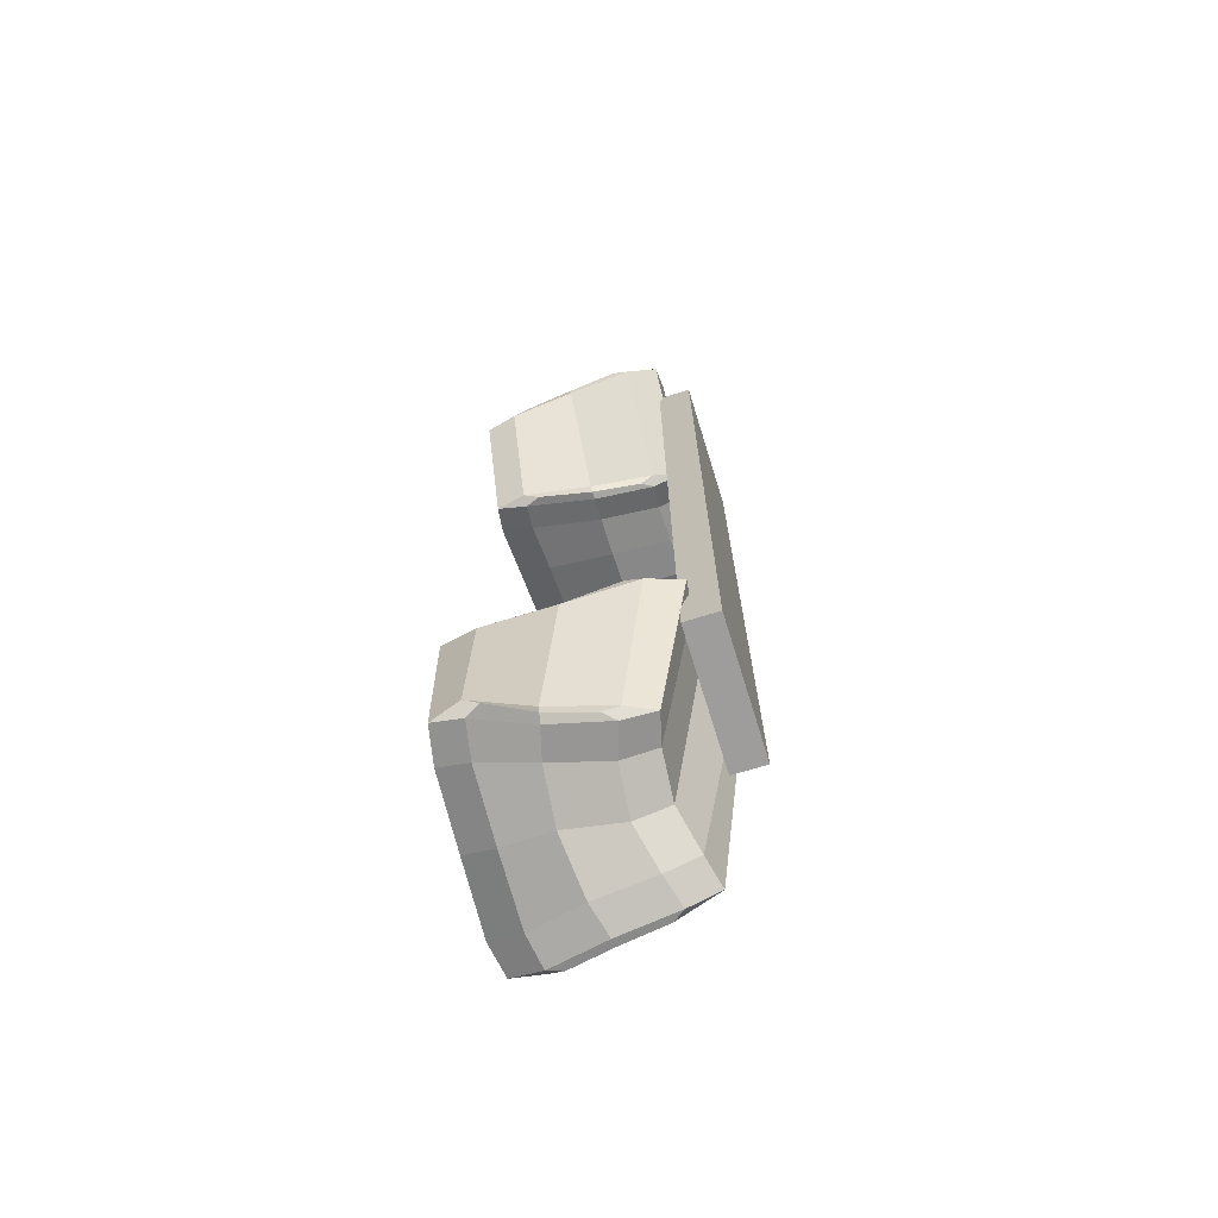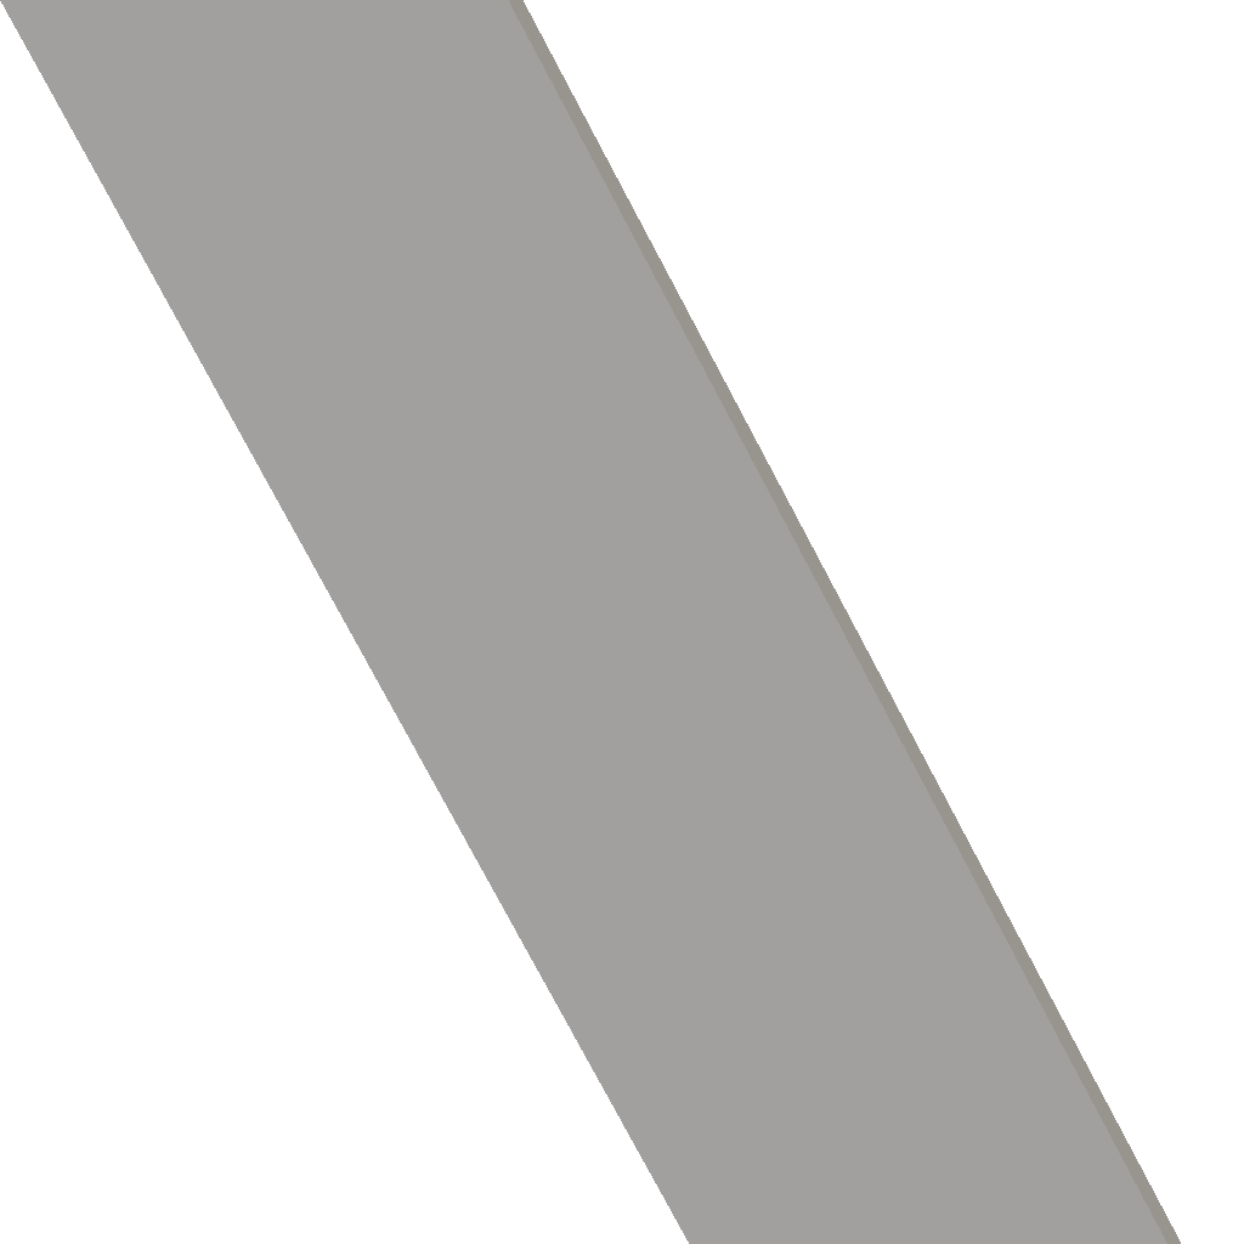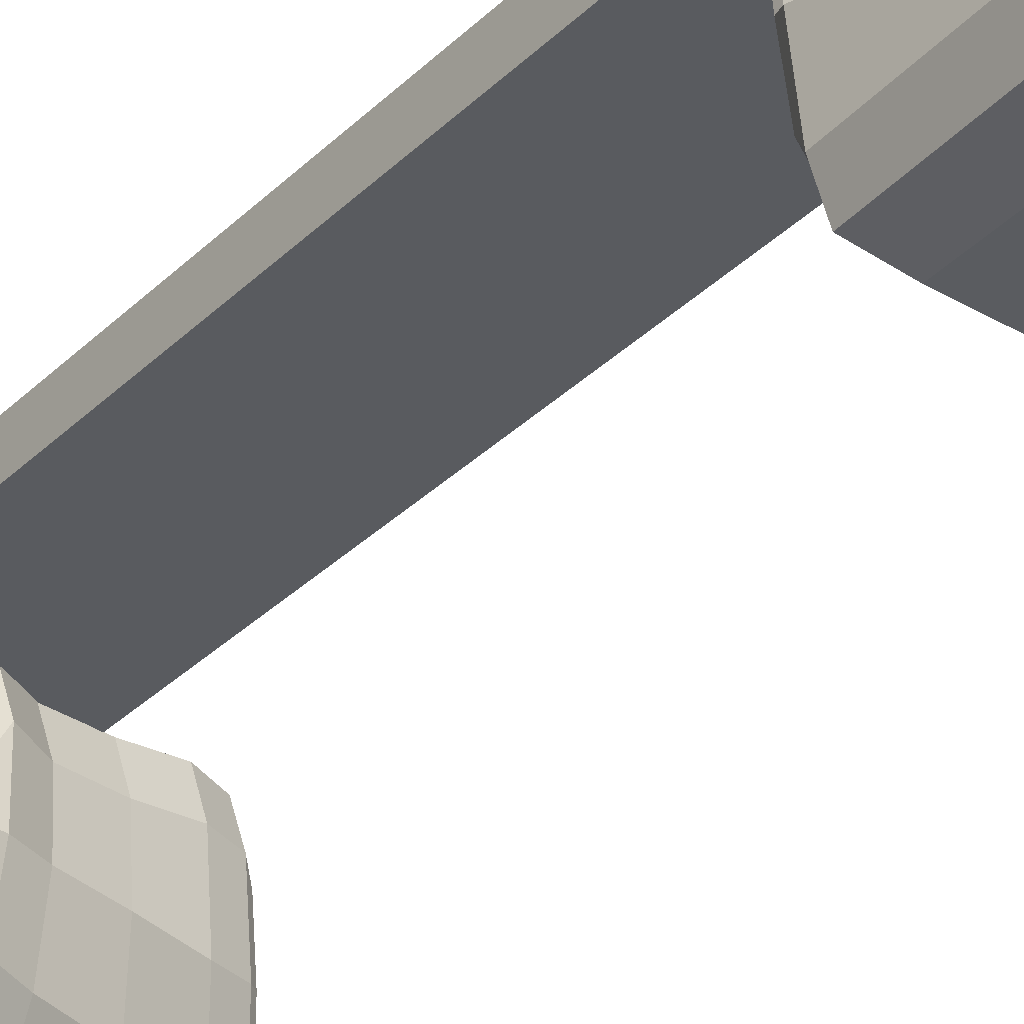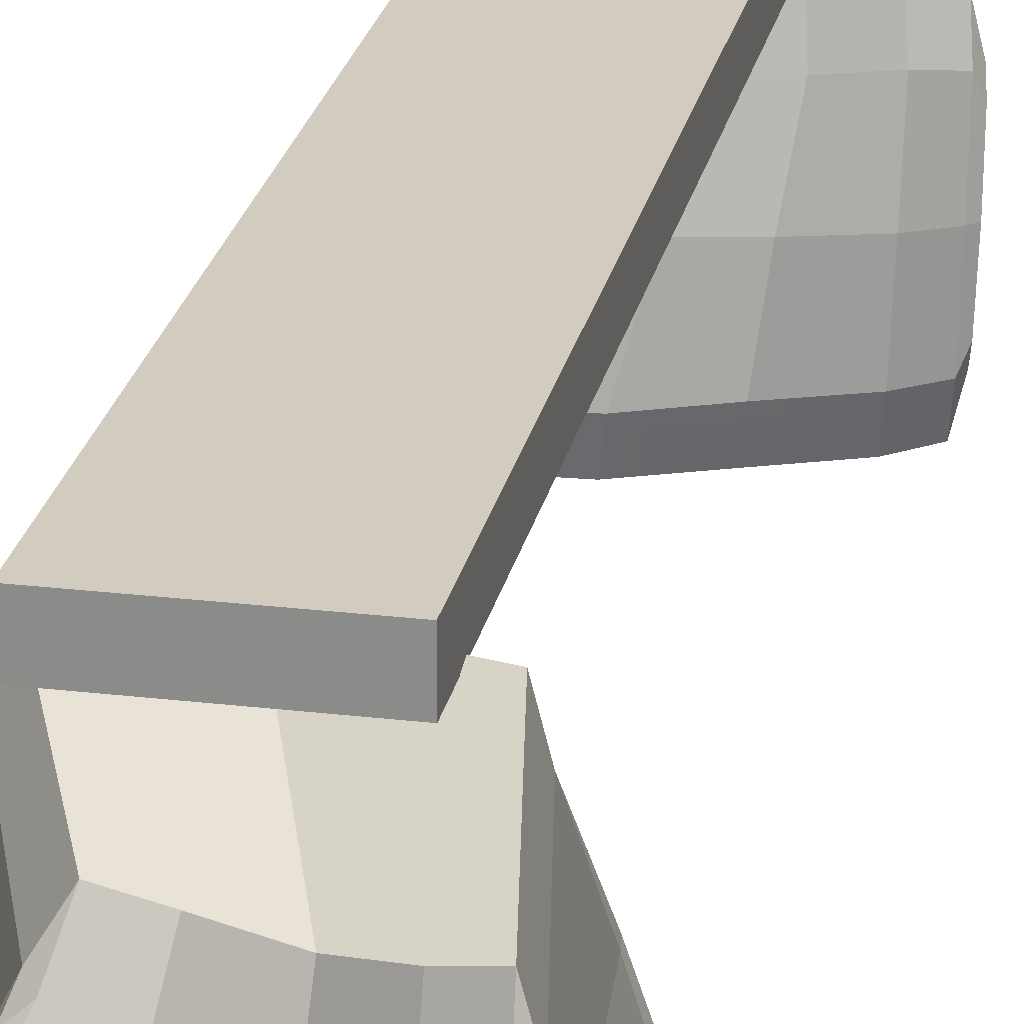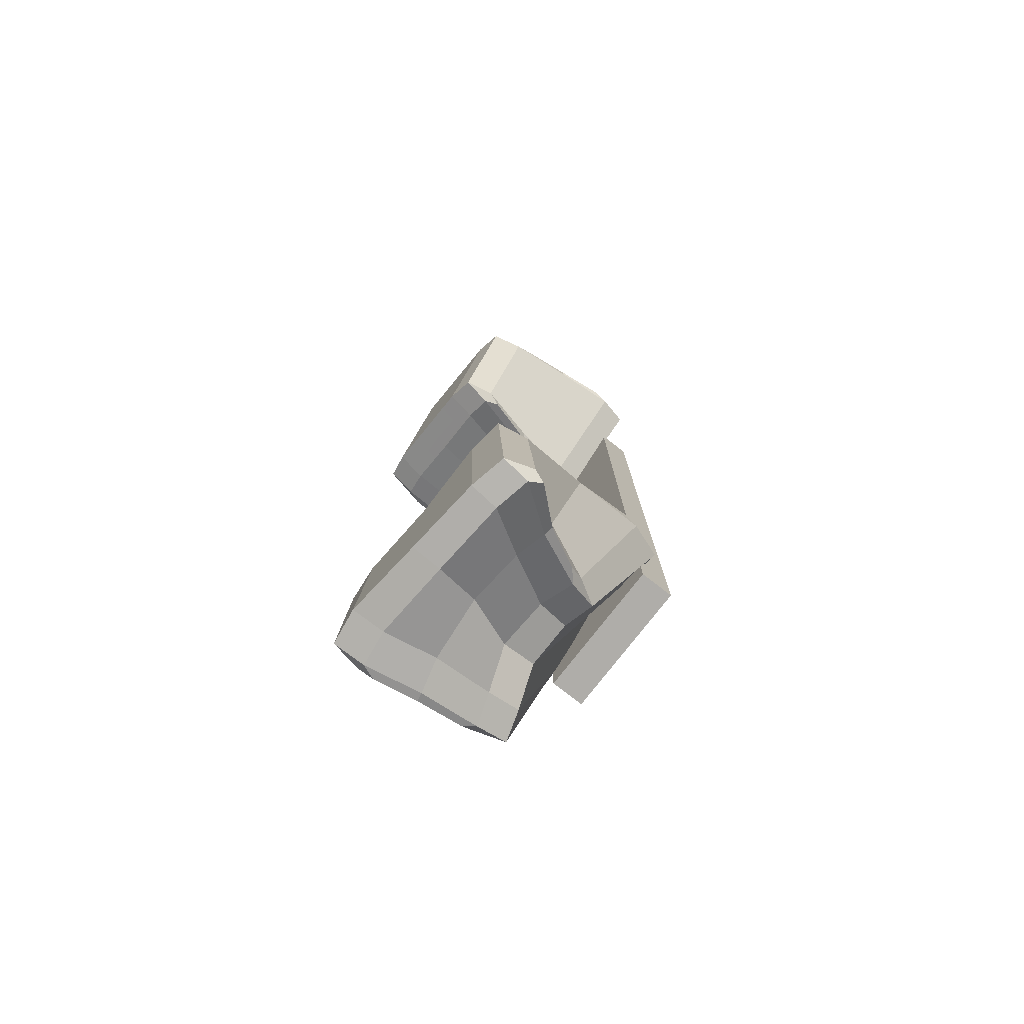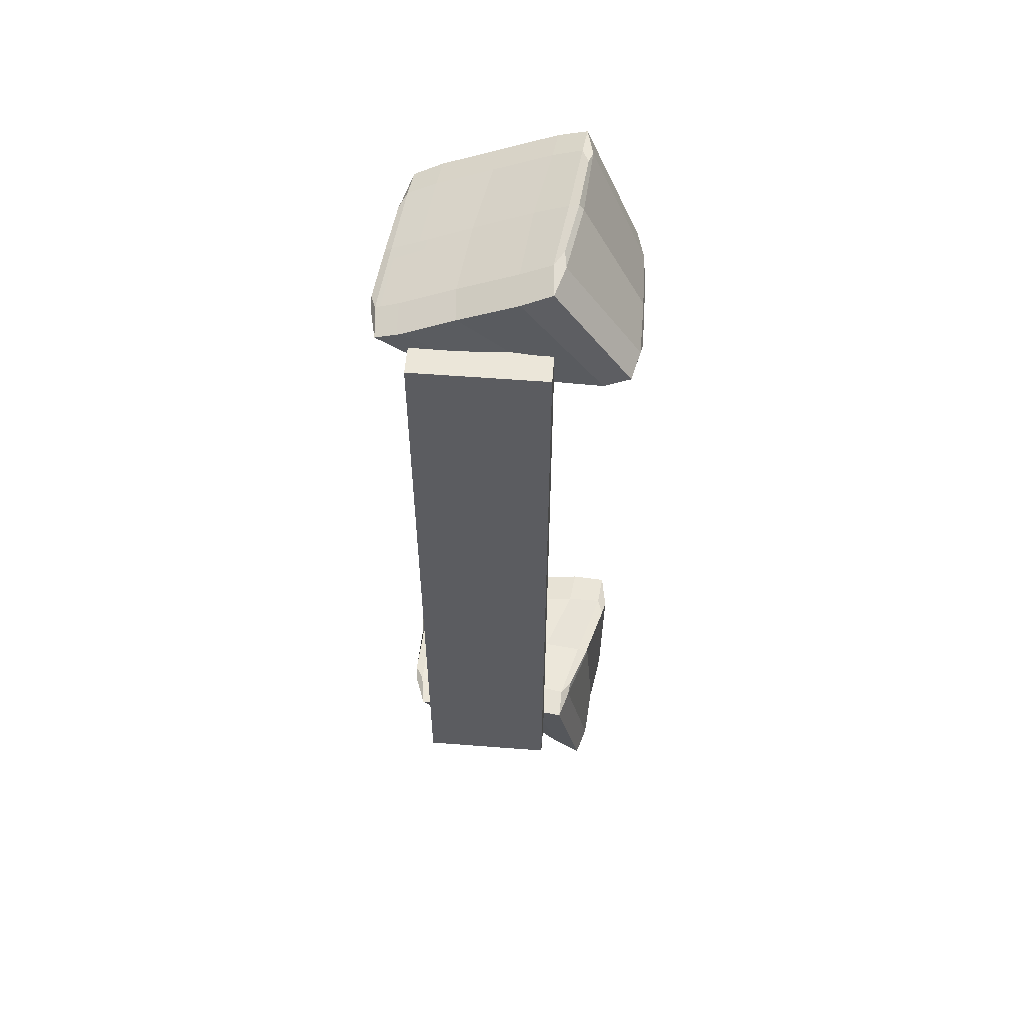
<metadata>
{"format":"obj","ext":"obj","renderer":"f3d","projection":"perspective","resolution":1024,"background":"white","views":[{"elev":-70.6,"azim":107.2,"up":"+Z"},{"elev":-71.9,"azim":-152.8,"up":"+Y"},{"elev":-32.7,"azim":143.1,"up":"+Y"},{"elev":23.9,"azim":-168.7,"up":"+Y"},{"elev":-77.4,"azim":52.2,"up":"+Z"},{"elev":55.3,"azim":-175.3,"up":"+Z"}]}
</metadata>
<code>
o Cube.422_Cube.428
v -1.817 -0.6256 3.64
v -1.731 -0.1674 3.579
v -1.952 -0.1431 3.684
v -2.008 -0.6013 3.718
v -1.682 0.3081 3.526
v -1.888 0.2995 3.618
v -1.951 0.204 3.644
v -2.016 -0.1355 3.702
v -2.052 -0.4947 3.729
v -2.046 -0.1348 3.666
v -2.467 -0.1409 2.821
v -2.452 -0.6017 2.793
v -2.078 -0.6007 3.696
v -2.464 0.3045 2.852
v -2.477 0.2056 2.795
v -2.478 -0.136 2.759
v -2.466 -0.4956 2.743
v -1.485 -0.631 2.337
v -1.611 -0.1419 2.478
v -1.428 -0.136 2.411
v -1.292 -0.6121 2.261
v -1.693 0.2844 2.638
v -1.504 0.3062 2.545
v -1.447 0.2143 2.52
v -1.369 -0.1353 2.406
v -1.252 -0.5086 2.265
v -0.779 -0.1284 3.145
v -0.7363 0.3307 3.102
v -0.7256 0.2259 3.14
v -0.7716 -0.1293 3.189
v -0.8307 -0.5997 3.183
v -0.8198 -0.4923 3.223
v -0.8857 -0.8209 3.207
v -1.26 -0.8262 2.303
v -1.215 -0.6133 2.297
v -1.453 -0.8563 2.382
v -1.967 0.3029 3.606
v -0.954 0.5549 3.181
v -0.9296 0.3292 3.216
v -0.7638 0.3282 3.158
v -0.7853 0.5458 3.121
v -1.059 -0.6224 3.33
v -1.079 -0.8526 3.286
v -0.8683 -0.5997 3.25
v -1.427 0.3138 2.578
v -1.343 -0.139 2.468
v -1.486 0.5156 2.612
v -1.675 0.5026 2.706
v -2.264 0.3164 2.716
v -2.241 0.5404 2.777
v -1.966 0.5141 2.754
v -1.985 0.2909 2.688
v -1.305 0.5259 3.313
v -1.835 -0.8534 2.537
v -1.46 -0.8527 3.443
v -1.841 -0.8527 3.6
v -2.214 -0.8527 2.692
v -1.436 -0.6261 3.481
v -1.701 0.5306 3.487
v -1.284 0.3035 3.351
v -2.238 -0.6246 2.636
v -1.862 -0.6239 2.485
v -2.254 -0.1501 2.657
v -1.922 -0.1479 2.555
v -0.8184 -0.13 3.219
v -1.001 -0.1332 3.29
v -2.436 -0.1388 2.725
v -2.424 -0.6015 2.715
v -2.437 0.3049 2.775
v -2.029 -0.8209 3.677
v -2.402 -0.8209 2.77
v -1.906 0.5125 3.579
v -2.416 0.5176 2.835
v -1.345 -0.165 3.415
f 1 2 3 4
f 2 5 6 3
f 3 6 7 8
f 4 3 8 9
f 10 11 12 13
f 11 14 15 16
f 12 11 16 17
f 18 19 20 21
f 19 22 23 20
f 20 23 24 25
f 21 20 25 26
f 27 28 29 30
f 31 27 30 32
f 33 34 35 31
f 36 18 21 34
f 34 21 26 35
f 37 14 11 10
f 38 39 40 41
f 41 40 29 28
f 42 43 33 44
f 44 33 31 32
f 9 8 10 13
f 8 7 37 10
f 45 28 27 46
f 26 25 46 35
f 25 24 45 46
f 46 27 31 35
f 41 47 48 38
f 22 48 47 23
f 41 28 45 47
f 34 33 43 36
f 23 47 45 24
f 49 50 51 52
f 51 53 38 48
f 54 55 56 57
f 52 51 48 22
f 1 56 55 58
f 53 51 50 59
f 58 55 43 42
f 59 5 60 53
f 53 60 39 38
f 54 36 43 55
f 57 61 62 54
f 54 62 18 36
f 61 63 64 62
f 63 49 52 64
f 64 52 22 19
f 62 64 19 18
f 32 30 65 44
f 30 29 40 65
f 65 40 39 66
f 44 65 66 42
f 17 16 67 68
f 16 15 69 67
f 67 69 49 63
f 68 67 63 61
f 70 71 57 56
f 12 17 68 71
f 71 68 61 57
f 37 7 6 72
f 72 6 5 59
f 9 13 70 4
f 72 73 14 37
f 4 70 56 1
f 15 14 73 69
f 72 59 50 73
f 71 70 13 12
f 69 73 50 49
f 42 66 74 58
f 66 39 60 74
f 74 60 5 2
f 58 74 2 1
o Cube.423_Cube.429
v -2.075 -0.5946 -1.637
v -1.9 -0.1381 -1.673
v -2.174 -0.1028 -1.665
v -2.322 -0.5826 -1.622
v -1.851 0.3081 -1.643
v -2.059 0.3202 -1.681
v -2.127 0.2263 -1.695
v -2.249 -0.09754 -1.672
v -2.362 -0.4701 -1.634
v -2.257 -0.1152 -1.721
v -2.314 -0.2758 -2.745
v -2.372 -0.6524 -2.777
v -2.386 -0.5893 -1.673
v -2.286 0.1423 -2.695
v -2.285 0.05456 -2.766
v -2.306 -0.255 -2.816
v -2.353 -0.5509 -2.835
v -1.05 -0.6209 -2.937
v -1.242 -0.3221 -2.724
v -1.041 -0.2689 -2.722
v -0.8126 -0.5745 -2.945
v -1.441 0.01944 -2.494
v -1.218 0.09302 -2.52
v -1.134 0.02156 -2.545
v -0.9821 -0.2545 -2.703
v -0.7706 -0.4886 -2.909
v -0.817 -0.1234 -1.622
v -0.8255 0.3571 -1.577
v -0.8137 0.2552 -1.553
v -0.8315 -0.1169 -1.573
v -0.7854 -0.5831 -1.714
v -0.825 -0.4782 -1.635
v -0.8149 -0.7999 -1.757
v -0.7946 -0.7648 -2.913
v -0.7396 -0.5753 -2.878
v -1.038 -0.8143 -2.904
v -2.117 0.3018 -1.733
v -1.089 0.5587 -1.564
v -1.051 0.3394 -1.554
v -0.8732 0.3628 -1.538
v -0.9065 0.583 -1.554
v -1.096 -0.5842 -1.667
v -1.053 -0.8313 -1.76
v -0.8654 -0.5766 -1.655
v -1.168 0.1213 -2.447
v -0.9811 -0.2595 -2.626
v -1.277 0.3001 -2.39
v -1.482 0.2459 -2.38
v -2.028 0.07451 -2.704
v -2.03 0.3044 -2.618
v -1.778 0.2253 -2.465
v -1.765 -0.01046 -2.555
v -1.468 0.4806 -1.593
v -1.553 -0.8554 -2.855
v -1.569 -0.8262 -1.732
v -2.102 -0.8547 -1.676
v -2.094 -0.8984 -2.786
v -1.565 -0.5664 -1.677
v -1.861 0.5287 -1.672
v -1.434 0.2644 -1.581
v -2.074 -0.6808 -2.85
v -1.55 -0.6536 -2.9
v -2.022 -0.3246 -2.804
v -1.605 -0.3601 -2.764
v -0.8938 -0.1116 -1.565
v -1.102 -0.1076 -1.584
v -2.246 -0.2661 -2.831
v -2.312 -0.6476 -2.847
v -2.229 0.1403 -2.76
v -2.345 -0.8302 -1.664
v -2.336 -0.8621 -2.779
v -2.055 0.5266 -1.718
v -2.224 0.3587 -2.681
v -1.457 -0.1459 -1.647
f 75 76 77 78
f 76 79 80 77
f 77 80 81 82
f 78 77 82 83
f 84 85 86 87
f 85 88 89 90
f 86 85 90 91
f 92 93 94 95
f 93 96 97 94
f 94 97 98 99
f 95 94 99 100
f 101 102 103 104
f 105 101 104 106
f 107 108 109 105
f 110 92 95 108
f 108 95 100 109
f 111 88 85 84
f 112 113 114 115
f 115 114 103 102
f 116 117 107 118
f 118 107 105 106
f 83 82 84 87
f 82 81 111 84
f 119 102 101 120
f 100 99 120 109
f 99 98 119 120
f 120 101 105 109
f 115 121 122 112
f 96 122 121 97
f 115 102 119 121
f 108 107 117 110
f 97 121 119 98
f 123 124 125 126
f 125 127 112 122
f 128 129 130 131
f 126 125 122 96
f 75 130 129 132
f 127 125 124 133
f 132 129 117 116
f 133 79 134 127
f 127 134 113 112
f 128 110 117 129
f 131 135 136 128
f 128 136 92 110
f 135 137 138 136
f 137 123 126 138
f 138 126 96 93
f 136 138 93 92
f 106 104 139 118
f 104 103 114 139
f 139 114 113 140
f 118 139 140 116
f 91 90 141 142
f 90 89 143 141
f 141 143 123 137
f 142 141 137 135
f 144 145 131 130
f 86 91 142 145
f 145 142 135 131
f 111 81 80 146
f 146 80 79 133
f 83 87 144 78
f 146 147 88 111
f 78 144 130 75
f 89 88 147 143
f 146 133 124 147
f 145 144 87 86
f 143 147 124 123
f 116 140 148 132
f 140 113 134 148
f 148 134 79 76
f 132 148 76 75
o Cube.424_Cube.430
v -1.921 0.5095 3.032
v -1.921 0.74 3.032
v -1.921 0.74 -1.977
v -1.921 0.5095 -1.977
v -0.9911 0.74 -1.977
v -0.9911 0.5095 -1.977
v -0.9911 0.74 3.032
v -0.9911 0.5095 3.032
f 149 150 151 152
f 152 151 153 154
f 154 153 155 156
f 156 155 150 149
f 152 154 156 149
f 153 151 150 155

</code>
